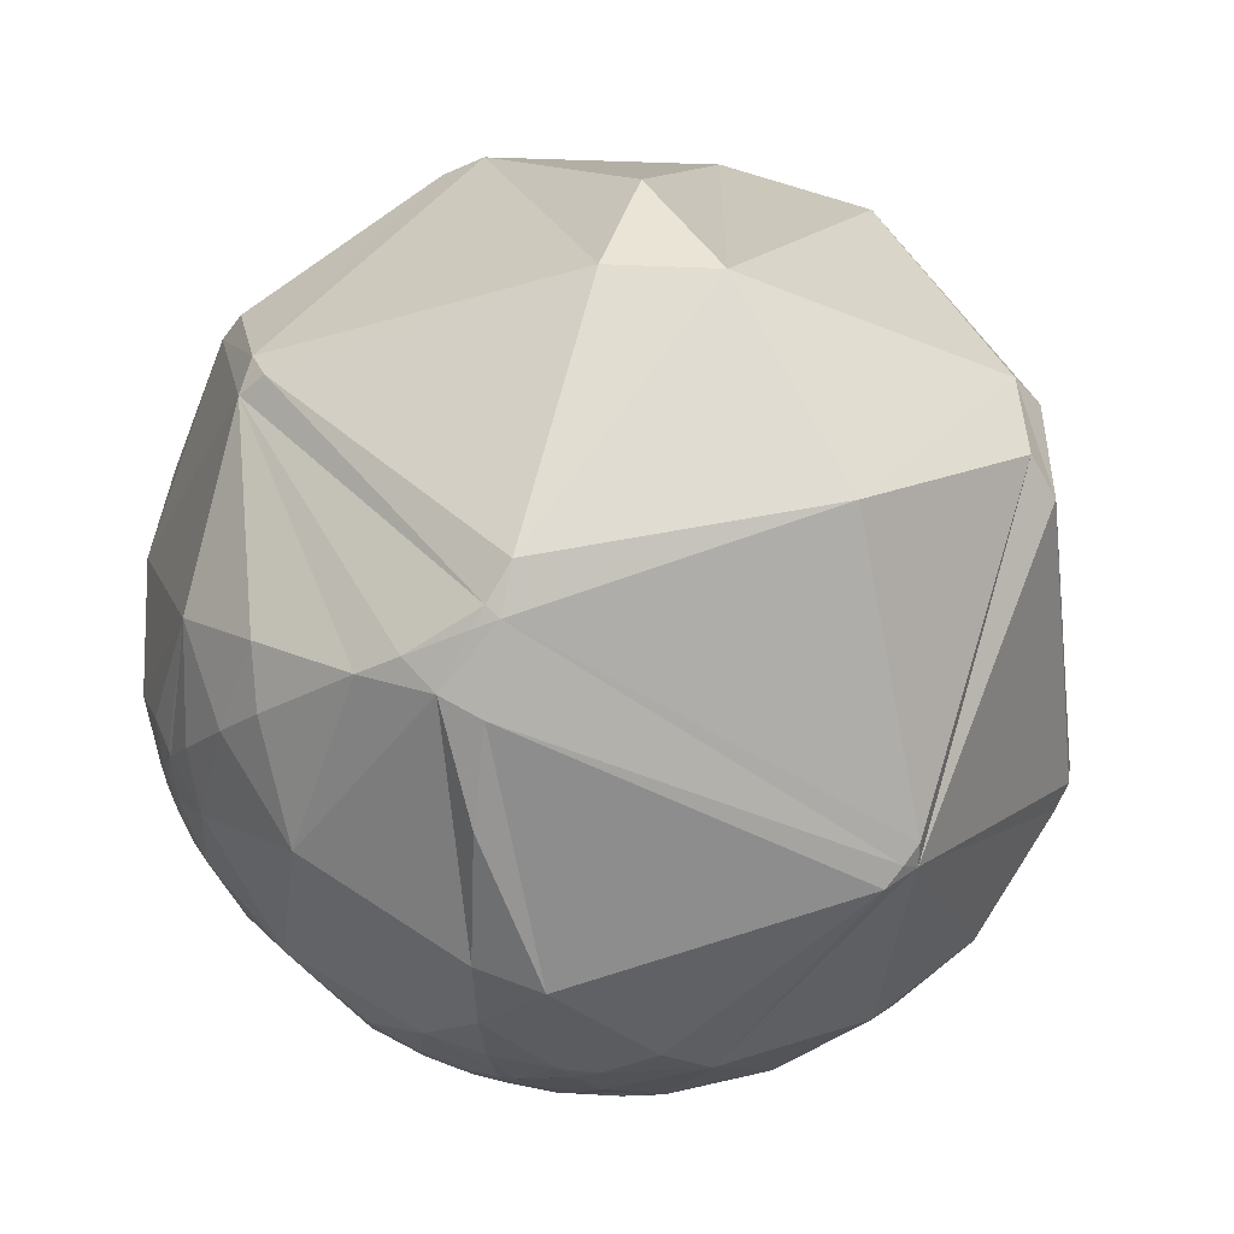
<metadata>
{"format":"obj","ext":"obj","renderer":"f3d","projection":"perspective","resolution":1024,"background":"white","views":[{"elev":36.7,"azim":150.0,"up":"+Y"}]}
</metadata>
<code>
v 0.5768 -0.557 0.5975
v -0.557 -0.5973 -0.577
v 0.5973 -0.5772 -0.5568
v 0.5775 0.5772 -0.5773
v -0.5973 0.5772 0.5568
v 0.557 0.5973 0.577
v -0.5775 -0.5772 0.5773
v -0.5768 0.557 -0.5975
v 0.9507 -0.2528 0.1797
v 0.9474 -0.2998 0.1119
v 0.9679 -0.2148 0.1309
v 0.9691 -0.1811 0.1671
v 0.9028 -0.3588 0.2372
v 0.7307 -0.5727 0.3716
v 0.6166 -0.7854 0.0549
v 0.8716 -0.4885 0.04204
v 0.9598 -0.02983 0.2789
v 0.8512 -0.2878 0.439
v 0.947 -0.2042 0.2479
v 0.947 0.3188 0.03895
v 0.9906 0.02438 0.1344
v 0.7224 0.6566 0.2168
v 0.3859 0.3436 0.8562
v 0.8117 0.07742 0.5789
v -0.2675 -0.7654 0.5853
v -0.004026 -0.6622 0.7493
v 0.02508 -0.4103 0.9116
v -0.4219 -0.4281 0.7992
v 0.6136 -0.3826 0.6908
v 0.4387 -0.8089 0.3915
v 0.07906 -0.87 0.4867
v 0.1811 -0.9805 0.07649
v 0.341 -0.4293 0.8363
v 0.3497 -0.1584 0.9234
v -0.2405 -0.9346 0.262
v -0.04375 0.7685 0.6383
v -0.3564 -0.02356 0.934
v -0.6391 -0.4897 0.593
v -0.4871 -0.6492 0.5842
v -0.8174 0.4966 0.2919
v -0.8925 -0.2583 0.3699
v -0.4396 -0.7879 0.4312
v -0.7704 -0.6371 0.02466
v -0.6502 -0.7531 -0.1003
v -0.4326 -0.8979 -0.08187
v -0.6416 -0.7618 0.0895
v -0.5465 -0.8027 0.2387
v -0.7551 -0.5643 0.3337
v -0.8584 -0.4906 0.1499
v -0.7699 -0.6124 0.1796
v -0.8909 -0.449 -0.06875
v -0.9374 -0.3463 0.0368
v -0.9264 -0.3735 -0.0471
v -0.9201 -0.3866 -0.06294
v 0.9908 -0.06679 0.1179
v 0.9807 -0.1005 0.1674
v 0.9856 -0.09522 0.1396
v -0.9421 -0.3288 -0.06552
v -0.7172 -0.6814 0.146
v -0.9307 -0.3612 -0.0576
v -0.9281 -0.3684 -0.05398
v -0.927 -0.3708 -0.05717
v 0.2303 -0.5645 0.7926
v 0.5216 -0.6403 0.5638
v 0.4502 -0.6333 0.6295
v 0.3325 -0.6897 0.6433
v 0.4666 -0.5839 0.6643
v 0.4259 -0.5547 0.7148
v 0.4359 -0.6128 0.6592
v -0.5959 -0.6802 0.4269
v -0.6726 -0.6006 0.4322
v -0.6662 -0.6998 0.2579
v -0.6664 -0.6992 0.2589
v -0.666 -0.7003 0.2568
v -0.666 -0.7 0.2577
v -0.6268 -0.7552 0.1919
v 0.4836 -0.5969 0.6402
v 0.4802 -0.6002 0.6397
v 0.4831 -0.5982 0.6393
v 0.4779 -0.5963 0.645
v 0.4789 -0.5953 0.6451
v 0.4775 -0.595 0.6465
v -0.6678 -0.6939 0.2693
v -0.6694 -0.6986 0.2526
v -0.6626 -0.7037 0.2565
v -0.6635 -0.7023 0.2577
v -0.6639 -0.7023 0.257
v -0.664 -0.7019 0.2579
v -0.6647 -0.7014 0.2573
v -0.6635 -0.7017 0.2596
v -0.6556 -0.7078 0.2631
v -0.6415 -0.7061 0.2999
v -0.6913 -0.6604 0.2932
v 0.479 -0.5962 0.6443
v 0.481 -0.5967 0.6423
v 0.4881 -0.5925 0.6409
v 0.4813 -0.5939 0.6447
v -0.6848 -0.6818 0.2574
v -0.6642 -0.7095 0.2354
v -0.6596 -0.7083 0.2516
v -0.6808 -0.6935 0.2356
v -0.6392 -0.7306 0.2401
v -0.6645 -0.7022 0.2554
v -0.6604 -0.7054 0.2577
v -0.6661 -0.6998 0.2581
v -0.6655 -0.7004 0.2581
v -0.6652 -0.7013 0.2565
v 0.4841 -0.5974 0.6393
v 0.4851 -0.5963 0.6396
v 0.4761 -0.5986 0.6442
v 0.4847 -0.5984 0.638
v 0.4874 -0.6057 0.6289
v 0.4664 -0.6083 0.6423
v 0.4791 -0.5985 0.6421
v -0.6707 -0.7151 0.1968
v -0.6745 -0.6453 0.3588
v 0.5178 -0.5632 0.644
v 0.4833 -0.5879 0.6487
v 0.4677 -0.5979 0.651
v 0.6299 -0.5299 0.5678
v -0.7127 -0.6608 0.2355
v -0.0727 0.9573 -0.2799
v 0.7024 0.441 -0.5587
v 0.9752 -0.2062 0.08096
v 0.9944 -0.06896 -0.08062
v 0.9905 -0.1285 0.04884
v 0.9651 -0.2617 -0.005352
v 0.9983 -0.001776 0.05828
v 0.9283 0.02532 -0.3711
v 0.9007 0.3935 -0.184
v 0.6064 -0.1643 -0.778
v 0.4314 -0.8419 -0.3242
v 0.7369 -0.6259 -0.2555
v 0.7462 -0.4119 -0.5231
v 0.5448 -0.4508 -0.707
v 0.2709 -0.4681 -0.8411
v 0.439 -0.5742 -0.6911
v 0.02928 -0.7139 -0.6996
v 0.2938 -0.6575 -0.6938
v 0.2243 -0.7738 -0.5924
v -0.0761 0.02023 -0.9969
v -0.04518 -0.931 -0.3623
v -0.142 -0.9895 -0.02793
v -0.7304 -0.2617 -0.6309
v -0.7097 0.5443 -0.4472
v -0.08598 -0.4854 -0.8701
v -0.3784 -0.4575 -0.8047
v -0.2158 -0.7886 -0.5758
v -0.247 -0.6475 -0.7209
v -0.4053 -0.8121 -0.4198
v -0.7518 -0.6192 -0.2268
v -0.5781 -0.7608 -0.2949
v -0.5607 -0.564 -0.6062
v -0.7116 -0.5429 -0.446
v -0.4132 -0.6173 -0.6695
v -0.8689 -0.4073 -0.2814
v -0.924 -0.3745 -0.07727
v -0.9839 -0.13 -0.1226
v -0.9316 -0.3414 -0.1244
v 0.9923 -0.08945 0.0853
v -0.929 -0.3644 -0.06413
v -0.377 -0.7163 -0.5872
v 0.7877 -0.4954 -0.3662
v 0.9069 -0.35 -0.2346
v 0.4709 -0.6796 -0.5625
v 0.5638 -0.6188 -0.547
v 0.5645 -0.6403 -0.5209
v -0.5253 -0.7029 -0.4797
v -0.5251 -0.7031 -0.4794
v -0.5257 -0.7033 -0.4785
v -0.5249 -0.7023 -0.4808
v 0.5983 -0.6092 -0.5205
v 0.5984 -0.6098 -0.5197
v 0.5975 -0.6104 -0.52
v 0.595 -0.612 -0.521
v 0.5969 -0.6087 -0.5228
v 0.5954 -0.6066 -0.5268
v 0.5961 -0.6071 -0.5255
v 0.5951 -0.6079 -0.5257
v -0.5206 -0.698 -0.4917
v -0.5317 -0.7006 -0.4759
v -0.5233 -0.7056 -0.4778
v -0.5225 -0.7058 -0.4783
v -0.5221 -0.7072 -0.4767
v -0.524 -0.7047 -0.4785
v -0.5228 -0.7053 -0.4787
v -0.5301 -0.6638 -0.5277
v -0.477 -0.7172 -0.5081
v -0.5111 -0.7131 -0.48
v -0.5215 -0.7117 -0.4706
v -0.5248 -0.7053 -0.4766
v 0.5959 -0.6079 -0.5248
v 0.5981 -0.606 -0.5245
v 0.6027 -0.6054 -0.5199
v -0.5053 -0.7355 -0.4513
v -0.5459 -0.6812 -0.4878
v -0.5354 -0.7107 -0.4563
v -0.5539 -0.6915 -0.4638
v -0.5191 -0.7093 -0.4769
v -0.525 -0.7029 -0.4799
v -0.5244 -0.7036 -0.4795
v -0.5249 -0.7044 -0.4779
v 0.5994 -0.6088 -0.5197
v 0.5932 -0.6099 -0.5254
v 0.5885 -0.6082 -0.5327
v 0.5983 -0.6108 -0.5186
v 0.5971 -0.6185 -0.5109
v 0.5838 -0.6181 -0.5265
v 0.5763 -0.5649 -0.5906
v 0.6016 -0.6003 -0.527
v 0.595 -0.6102 -0.5231
v -0.5154 -0.7589 -0.3981
v -0.5628 -0.7127 -0.4186
v -0.5909 -0.6497 -0.4782
v -0.4744 -0.6595 -0.5831
v 0.6316 -0.5801 -0.5144
v 0.6006 -0.6596 -0.4519
v 0.5928 -0.5949 -0.5428
v 0.7089 -0.5612 -0.4273
v -0.6458 -0.664 -0.3769
v 0.9842 -0.1539 0.088
v 0.9882 -0.1287 0.08246
v 0.9857 -0.1069 0.1306
v 0.9893 -0.09732 0.1084
v 0.9859 -0.1349 0.09946
v 0.989 -0.1129 0.09598
v 0.9876 -0.1104 0.112
v 0.9858 -0.1245 0.113
v 0.9759 -0.172 0.134
v 0.9801 -0.1402 0.1408
v 0.9835 -0.1314 0.1245
v 0.9785 -0.1745 0.1101
v 0.983 -0.1503 0.1059
v 0.9814 -0.1491 0.1206
v 0.984 -0.139 0.1113
v 0.9837 -0.136 0.1173
v 0.9853 -0.101 0.1381
v 0.9844 -0.1009 0.144
v 0.9906 -0.1051 0.08708
v 0.9904 -0.113 0.07994
v 0.7198 -0.4517 0.5272
v -0.5213 -0.7054 -0.4802
v 0.5462 -0.6177 0.5658
v 0.5349 -0.6379 0.554
v 0.5024 -0.6905 0.5204
v 0.4229 -0.7932 0.4381
v 0.3936 -0.8239 0.4077
v 0.1617 -0.9725 0.1675
v 0.1075 -0.9879 0.1114
v 0.0256 -0.9993 0.02651
v -0.1169 -0.9857 -0.1211
v -0.2312 -0.943 -0.2394
v -0.4053 -0.8121 -0.4198
v -0.4053 -0.8121 -0.4198
v -0.4053 -0.8121 -0.4198
v -0.4053 -0.8121 -0.4198
v -0.4817 -0.7203 -0.499
v -0.4846 -0.7164 -0.502
v -0.487 -0.7129 -0.5045
v -0.4983 -0.6966 -0.5162
v -0.5198 -0.6633 -0.5384
v -0.5453 -0.6194 -0.5648
v -0.5819 -0.6212 -0.5248
v -0.6025 -0.6408 -0.4759
v -0.6213 -0.6584 -0.4248
v -0.635 -0.671 -0.3828
v -0.6392 -0.675 -0.3685
v -0.6653 -0.6982 -0.2643
v -0.6853 -0.7145 -0.1406
v -0.6924 -0.719 -0.06011
v -0.6945 -0.7166 0.06466
v -0.6915 -0.7113 0.1261
v -0.6866 -0.7044 0.1801
v -0.6833 -0.6999 0.2081
v -0.6799 -0.6956 0.2321
v -0.6794 -0.6949 0.2356
v -0.679 -0.6944 0.2384
v -0.6764 -0.6911 0.2547
v -0.6747 -0.689 0.2645
v -0.673 -0.6868 0.2745
v -0.6688 -0.6818 0.2964
v -0.6609 -0.6722 0.3337
v -0.6488 -0.6579 0.3823
v -0.6349 -0.6418 0.4302
v -0.6153 -0.6195 0.4875
v -0.5505 -0.5895 0.5911
v -0.4798 -0.6178 0.6229
v -0.3282 -0.6619 0.6739
v -0.06874 -0.6941 0.7166
v 0.007005 -0.6944 0.7196
v 0.1443 -0.6847 0.7144
v 0.304 -0.6562 0.6906
v 0.3711 -0.6383 0.6744
v 0.4262 -0.6207 0.6581
v 0.4384 -0.6164 0.6541
v 0.4564 -0.6098 0.6479
v 0.4667 -0.6059 0.6442
v 0.4701 -0.6046 0.643
v 0.4778 -0.6016 0.6402
v 0.4806 -0.6005 0.6391
v 0.4848 -0.5988 0.6375
v 0.4878 -0.5976 0.6363
v 0.4958 -0.5943 0.6332
v 0.5194 -0.5842 0.6236
v 0.5921 -0.5718 0.5679
v 0.6343 -0.6126 0.4715
v 0.6648 -0.642 0.3819
v 0.6972 -0.6734 0.2458
v 0.7183 -0.6938 0.05131
v 0.7098 -0.6857 -0.1611
v 0.6925 -0.669 -0.2698
v 0.6709 -0.6481 -0.3604
v 0.6446 -0.6228 -0.4435
v 0.6237 -0.6027 -0.4977
v 0.6173 -0.5964 -0.5131
v 0.6153 -0.5945 -0.5176
v 0.6133 -0.5926 -0.5222
v 0.6094 -0.5888 -0.5309
v 0.5999 -0.5719 -0.5595
v 0.6178 -0.5329 -0.5782
v 0.6553 -0.4348 -0.6177
v 0.6918 -0.2985 -0.6576
v 0.7166 -0.116 -0.6878
v 0.7003 0.2071 -0.6832
v 0.6476 0.4145 -0.6394
v -0.09125 0.69 -0.718
v -0.6458 0.6237 -0.4403
v -0.709 0.6849 0.168
v -0.65 0.628 0.4278
v -0.07709 0.7173 0.6925
v 0.02794 0.7192 0.6943
v 0.5265 0.6639 -0.5311
v 0.1421 0.975 -0.1707
v -0.07021 0.997 0.03357
v -0.5355 0.6854 0.4934
v 0.592 0.5933 -0.5455
v 0.6801 0.7105 0.1808
v 0.6632 0.6963 0.2744
v 0.5884 -0.5686 -0.5749
v 0.581 -0.5614 -0.5893
v 0.5739 -0.5546 -0.6025
v 0.5109 -0.4937 -0.7038
v 0.4757 -0.4597 -0.7499
v 0.3902 -0.3771 -0.84
v 6.883e-05 -0.0003656 -1
v -0.04181 0.04009 -0.9983
v -0.07888 0.0759 -0.994
v 0.622 -0.5327 0.5739
v 0.6299 -0.5282 0.5695
v 0.6386 -0.523 0.5645
v 0.7226 -0.4671 0.5096
v 0.8228 -0.3799 0.4227
v 0.8769 -0.318 0.3605
v 0.9465 -0.2067 0.2477
v 0.9472 -0.2053 0.2464
v 0.9482 -0.2032 0.2442
v 0.9775 -0.1281 0.1675
v 0.9807 -0.1172 0.1563
v 0.9841 -0.1047 0.1434
v 0.9847 -0.1023 0.1409
v 0.985 -0.101 0.1396
v 0.9853 -0.09981 0.1384
v 0.9856 -0.09853 0.1371
v 0.9886 -0.08576 0.124
v 0.9904 -0.07686 0.1148
v 0.9913 -0.07227 0.1101
v 0.9973 -0.03071 0.06725
v 0.9982 -0.02071 0.05693
v 0.999 -0.008545 0.04435
v 0.9967 0.07138 -0.03852
v 0.9694 0.1868 -0.159
v 0.9279 0.2749 -0.2518
v 0.799 0.4316 -0.4187
v 0.7318 0.4862 -0.4776
v 0.6245 0.5534 -0.5511
v 0.582 -0.5458 0.6028
v 0.6228 -0.4426 0.6451
v 0.6372 -0.3979 0.66
v 0.644 -0.3744 0.6671
v 0.6607 -0.3084 0.6844
v 0.6945 0.00249 0.7194
v 0.683 0.1815 0.7075
v 0.5886 0.5308 0.6097
v -0.5702 -0.5691 0.5924
v -0.4495 -0.4374 0.7788
v -0.4202 -0.4059 0.8116
v -0.2117 -0.1847 0.9597
v -0.1086 -0.07687 0.9911
v 0.2391 0.2808 0.9295
v 0.35 0.3928 0.8504
v -0.5954 -0.5417 0.5934
v -0.6205 -0.4857 0.6157
v -0.6288 -0.4654 0.623
v -0.7068 -0.1646 0.688
v -0.6918 0.2981 0.6577
v -0.571 -0.5905 -0.5704
v -0.6307 -0.5581 -0.5392
v -0.7207 -0.4986 -0.4818
v -0.8494 -0.3794 -0.3668
v -0.9831 -0.1314 -0.1275
v -0.984 -0.1277 -0.1239
v -0.9861 -0.1191 -0.1156
v -0.8817 0.3397 0.3274
v -0.7921 0.4393 0.4237
v -0.5665 -0.5786 -0.5868
v -0.5739 -0.5633 -0.5944
v -0.5943 -0.5176 -0.6156
v -0.6597 -0.3128 -0.6833
v -0.6749 -0.2359 -0.6991
v -0.6159 0.4623 -0.638
v -0.551 -0.6002 -0.5798
v -0.5158 -0.6162 -0.5952
v -0.4492 -0.6426 -0.6207
v -0.3991 -0.6595 -0.637
v -0.3107 -0.6838 -0.6603
v -0.2375 -0.6988 -0.6748
v 0.01632 -0.7194 -0.6945
v 0.02791 -0.7192 -0.6943
v 0.04165 -0.7188 -0.6939
v 0.2754 -0.6917 -0.6676
v 0.3647 -0.67 -0.6466
v 0.4595 -0.6391 -0.6167
v 0.5432 -0.6042 -0.583
v 0.5707 -0.591 -0.5702
v 0.5863 -0.583 -0.5625
f 105 73 72
f 89 88 90
f 1 243 305
f 243 244 306 305
f 280 279 83
f 244 245 30 307 306
f 280 281 93
f 423 422 137 209
f 3 425 209 339
f 250 251 142 32
f 247 248 32 30
f 94 97 81
f 245 246 30
f 246 247 30
f 420 419 138 139
f 422 423 165
f 425 3 318 218
f 408 409 141 147
f 249 250 32
f 303 302 112
f 404 403 41 394 395
f 414 415 162
f 248 249 32
f 255 256 150
f 251 252 142
f 84 73 83
f 56 55 21
f 302 301 112
f 424 425 218 166
f 277 276 99 84
f 350 351 241
f 253 252 45
f 164 163 134
f 252 253 150 142
f 80 81 82
f 418 417 138
f 102 99 115
f 368 369 128
f 251 250 143
f 287 286 39
f 253 254 150
f 245 244 64
f 254 255 150
f 421 420 139
f 256 257 188 150
f 224 223 227
f 417 418 142 148
f 402 403 40
f 257 258 188
f 261 262 411 412 215
f 258 259 188
f 193 177 210
f 219 216 134
f 147 146 149
f 330 5 395 37
f 259 260 188
f 50 43 59
f 260 261 215 188
f 293 292 66
f 262 2 411
f 89 74 107
f 2 262 187 214 263
f 262 261 187
f 9 11 12
f 129 164 134
f 261 260 187
f 269 270 43 151
f 299 298 113
f 249 248 31 35
f 156 151 51
f 260 259 180 187
f 423 424 166 165
f 85 87 103
f 396 397 406 405
f 265 264 214
f 259 258 189 180
f 258 257 195 189
f 400 399 156 158
f 257 256 195
f 61 60 62
f 256 255 212 195
f 35 25 42
f 68 67 117
f 368 367 160 126
f 415 416 148 162
f 313 312 217
f 76 47 102
f 54 53 62
f 349 348 120
f 316 317 216
f 255 254 152 212
f 276 275 115 99
f 335 334 122 328 329
f 413 414 162 215
f 254 253 45 152
f 252 251 143 45
f 74 72 73
f 289 288 25
f 250 249 35 143
f 181 197 198
f 148 150 162
f 248 247 31
f 247 246 66 31
f 416 417 148
f 246 245 64 66
f 73 105 106
f 369 370 20 128
f 244 243 64
f 121 50 59
f 243 1 304 64
f 367 368 128
f 412 413 215
f 82 97 118
f 418 419 140 142
f 314 313 217
f 366 367 128 55
f 419 420 140
f 419 418 138
f 179 178 192
f 102 115 76
f 420 421 165 140
f 87 88 89
f 282 283 116
f 422 421 139 137
f 421 422 165
f 425 424 209
f 424 423 209
f 333 332 122
f 417 416 149 138
f 324 325 123
f 4 336 375
f 348 349 377 376
f 416 415 149
f 11 124 232
f 401 402 40 145
f 301 300 112
f 415 414 155 149
f 35 42 47
f 414 413 155
f 326 8 327 122
f 191 190 181
f 413 412 153 155
f 412 411 153
f 296 295 65 113
f 229 232 234
f 411 2 405 153
f 18 17 24
f 7 384 391
f 318 317 210 218
f 317 316 194 210
f 87 89 103
f 316 315 207 194
f 377 378 29
f 315 314 217 207
f 67 68 69
f 312 311 132 217
f 401 400 158
f 311 310 15 132
f 103 100 85
f 310 309 15
f 179 192 204
f 309 308 15
f 309 310 133 16
f 308 307 30 15
f 305 306 14 120
f 1 305 120 348
f 58 52 158
f 306 307 14
f 307 308 14
f 308 309 16 14
f 310 311 133
f 77 108 109
f 311 312 133
f 304 1 376 117
f 312 313 219 133
f 46 44 45
f 313 314 216 219
f 196 198 214
f 300 301 111 78
f 6 390 23 383
f 314 315 216
f 315 316 216
f 317 318 216
f 276 277 101
f 318 3 319 216
f 292 291 66
f 4 332 336
f 156 159 158
f 332 333 337 336
f 5 404 395
f 333 334 36 338 337
f 288 287 39 25
f 25 39 42
f 334 335 36
f 390 389 23
f 335 5 330 36
f 197 213 198
f 400 401 145 144
f 5 335 329
f 356 355 9 12
f 334 333 122
f 189 195 190
f 332 4 326 122
f 185 201 242
f 330 331 36
f 331 6 338 36
f 299 300 78
f 6 331 390
f 207 206 194
f 28 26 27
f 369 368 126 125
f 172 175 176
f 331 330 37 389 390
f 336 337 22 374 375
f 74 75 72
f 337 338 22
f 338 6 383 22
f 29 68 117
f 41 48 38
f 4 375 123 325
f 228 223 231
f 364 363 223
f 375 374 123
f 374 373 123
f 373 372 129 123
f 283 284 71 116
f 372 371 129
f 152 45 44
f 73 90 83
f 8 347 141 410
f 371 370 125 129
f 285 7 391 38
f 370 369 125
f 367 366 160
f 176 193 194
f 366 365 224 160
f 365 364 223 224
f 107 103 89
f 363 362 237 223
f 362 361 237
f 361 360 223 237
f 132 140 165
f 350 349 120
f 360 359 223
f 399 400 144
f 359 358 230 223
f 358 357 12 230
f 21 17 56
f 364 365 55
f 351 352 18 241
f 357 356 12
f 290 291 26
f 355 354 13 9
f 354 353 13
f 341 342 135
f 284 285 38 71
f 353 352 14 13
f 399 398 154 156
f 352 351 14
f 233 225 235
f 125 126 127
f 351 350 120 14
f 1 348 376
f 349 350 241 378 377
f 352 353 18
f 396 2 263
f 353 354 19 18
f 322 321 135 131
f 354 355 19
f 408 407 144
f 355 356 19
f 356 357 56 19
f 22 24 20
f 357 358 56
f 387 386 28 27
f 358 359 56
f 359 360 238 56
f 360 361 238
f 147 149 155
f 65 64 112
f 361 362 57 238
f 86 85 90
f 362 363 57
f 363 364 55 57
f 365 366 55
f 347 8 326
f 370 371 20
f 17 18 19
f 371 372 130 20
f 171 180 242
f 372 373 130
f 99 100 84
f 373 374 22 130
f 106 89 90
f 319 320 134 216
f 320 321 134
f 321 322 134
f 379 380 29
f 287 288 28
f 322 323 129 134
f 323 324 123 129
f 182 183 184
f 347 346 141
f 298 299 78 110
f 4 325 346 347 326
f 264 263 214
f 325 324 131 345 346
f 265 266 220
f 324 323 131
f 87 86 88
f 323 322 131
f 321 320 340 341 135
f 320 319 339 340
f 319 3 339
f 151 154 220
f 389 388 34 23
f 388 387 27 34
f 63 68 33
f 386 385 28
f 385 384 286 287 28
f 384 7 286
f 96 117 118
f 384 385 392 391
f 385 386 37 393 392
f 344 345 131
f 386 387 37
f 387 388 37
f 51 43 49
f 388 389 37
f 288 289 26 28
f 289 290 26
f 42 39 70
f 291 292 63 26
f 174 173 206
f 160 224 226
f 343 344 131 135
f 211 204 176
f 292 293 68 63
f 271 270 44 46
f 293 294 69 68
f 139 138 136
f 294 295 69
f 295 296 69
f 296 297 119 69
f 297 298 110 119
f 301 302 96 111
f 302 303 117 96
f 303 304 117
f 304 303 112 64
f 273 272 46 115
f 300 299 113 112
f 77 79 108
f 231 234 236
f 294 293 66
f 298 297 113
f 297 296 113
f 77 109 96
f 295 294 66 65
f 291 290 31 66
f 204 211 175
f 47 46 45
f 274 275 101 121
f 290 289 25 31
f 81 80 94
f 46 76 115
f 286 7 285 70 39
f 376 377 29 117
f 100 104 85
f 378 379 29
f 278 277 84
f 380 381 34 29
f 267 268 151 220
f 187 180 196
f 381 382 23 34
f 382 383 23
f 383 382 24 22
f 382 381 24
f 381 380 24
f 380 379 18 24
f 379 378 241 18
f 111 108 79
f 403 402 158 41
f 73 106 90
f 402 401 158
f 398 397 154
f 283 282 92 70
f 397 396 263 264 154
f 2 396 405
f 397 398 144 407 406
f 78 77 95
f 228 236 235
f 398 399 144
f 403 404 40
f 404 5 329 40
f 281 280 83 92
f 203 172 194
f 264 265 220 154
f 266 267 220
f 268 269 151
f 270 271 43
f 271 272 59 43
f 285 284 70
f 272 273 59
f 20 21 128
f 273 274 121 59
f 275 276 101
f 159 157 58
f 277 278 98 101
f 278 279 98
f 279 280 93 98
f 13 16 10
f 281 282 116 93
f 284 283 70
f 282 281 92
f 279 278 84 83
f 340 339 209
f 267 266 213 152
f 275 274 115
f 393 394 41 38
f 274 273 115
f 272 271 46
f 236 228 231
f 106 74 89
f 270 269 44
f 17 19 56
f 269 268 152 44
f 98 93 121
f 268 267 152
f 53 58 60
f 266 265 214 213
f 391 392 38
f 392 393 38
f 395 394 37
f 394 393 37
f 342 343 135
f 189 242 180
f 88 86 90
f 84 74 73
f 346 345 141
f 178 177 193
f 345 344 136 141
f 344 343 136
f 125 127 164
f 343 342 137 136
f 64 65 66
f 229 11 232
f 342 341 209 137
f 67 69 119
f 341 340 209
f 327 328 122
f 16 13 14
f 329 328 40
f 328 327 145 40
f 327 8 410 145
f 410 409 144 145
f 409 408 144
f 116 71 48
f 60 58 161
f 405 406 153
f 232 233 234
f 406 407 153
f 111 96 109
f 407 408 147 153
f 409 410 141
f 160 240 126
f 142 132 32
f 9 10 11
f 10 9 13
f 11 10 124
f 55 56 57
f 12 11 229
f 20 17 21
f 17 20 24
f 30 32 15
f 79 78 111
f 33 29 34
f 29 33 68
f 92 91 102
f 33 34 27
f 33 27 63
f 31 25 35
f 47 42 70
f 147 155 153
f 35 47 45
f 46 47 76
f 182 185 186
f 53 54 51
f 48 41 49
f 38 48 71
f 49 41 52
f 235 236 234
f 48 49 50
f 50 49 43
f 193 210 194
f 118 67 119
f 48 50 121
f 51 54 157
f 53 51 52
f 43 51 151
f 51 49 52
f 57 56 238
f 191 181 170
f 126 222 221
f 52 58 53
f 53 60 61
f 53 61 62
f 54 62 161
f 65 112 113
f 63 27 26
f 173 172 203
f 47 70 92
f 75 74 106
f 184 190 191
f 67 118 117
f 72 75 105
f 233 221 225
f 77 78 79
f 82 81 97
f 80 82 110
f 74 84 103
f 85 86 87
f 83 91 92
f 110 82 119
f 91 83 90
f 205 204 208
f 97 94 95
f 95 94 110
f 97 95 96
f 100 99 102
f 84 100 103
f 189 199 242
f 102 91 100
f 100 91 104
f 192 176 204
f 104 91 90
f 106 105 75
f 104 90 85
f 74 103 107
f 109 108 111
f 21 55 128
f 80 110 94
f 177 179 204
f 110 78 114
f 114 78 95
f 114 95 110
f 93 116 48
f 92 102 47
f 48 121 93
f 197 190 195
f 124 10 127
f 127 126 124
f 129 125 164
f 169 200 201
f 20 130 22
f 132 15 32
f 136 137 139
f 140 132 142
f 208 204 175
f 141 136 146
f 146 136 138
f 141 146 147
f 138 149 146
f 45 143 35
f 150 148 142
f 151 156 154
f 157 159 51
f 58 157 161
f 159 58 158
f 156 51 159
f 161 157 54
f 62 60 161
f 163 164 133
f 133 164 16
f 163 133 219
f 165 166 167
f 167 166 208
f 165 167 217
f 170 171 168
f 171 170 181
f 239 160 226
f 168 171 200
f 170 168 169
f 169 168 200
f 172 173 174
f 172 174 175
f 176 175 211
f 172 176 194
f 177 178 179
f 181 180 171
f 194 206 203
f 180 181 196
f 183 182 186
f 184 183 242
f 182 184 191
f 185 182 191
f 195 213 197
f 186 185 242
f 190 184 199
f 176 192 193
f 193 192 178
f 187 196 214
f 181 190 197
f 181 198 196
f 189 190 199
f 201 170 169
f 170 201 185
f 201 200 171
f 170 185 202
f 222 126 240
f 185 191 202
f 170 202 191
f 173 203 206
f 177 204 205
f 177 205 210
f 206 207 175
f 175 207 208
f 206 175 174
f 205 208 166
f 195 212 213
f 213 212 152
f 214 198 213
f 188 215 162
f 188 162 150
f 207 217 167
f 207 167 208
f 205 166 218
f 205 218 210
f 132 165 217
f 163 219 134
f 221 222 225
f 126 221 124
f 228 225 226
f 225 228 235
f 226 225 222
f 228 226 227
f 12 229 230
f 230 229 234
f 223 230 231
f 228 227 223
f 232 221 233
f 221 232 124
f 230 234 231
f 226 222 240
f 233 235 234
f 160 239 240
f 240 239 226
f 41 158 52
f 95 77 96
f 101 98 121
f 82 118 119
f 118 97 96
f 127 10 16
f 164 127 16
f 183 186 242
f 199 184 242
f 201 171 242
f 226 224 227

</code>
